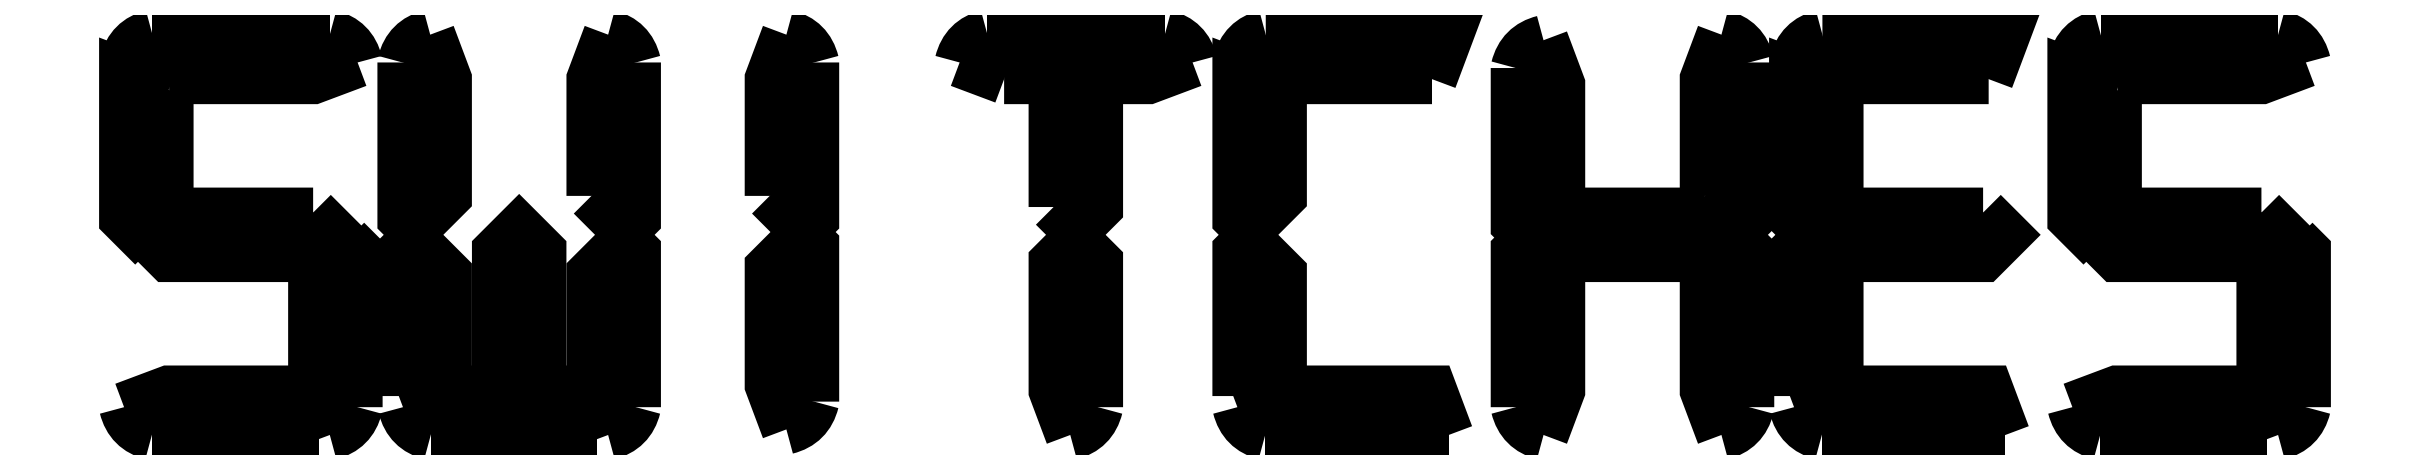
<metadata>
{"format":"dxf","ext":"dxf","renderer":"ezdxf+matplotlib","layout":"modelspace","background":"white","min_lineweight":24,"dpi":150}
</metadata>
<code>
0
SECTION
2
ENTITIES
0
LWPOLYLINE
8
0
90
7
70
0
10
40.77
20
170.7
30
0
10
41.26
20
170.2
30
0
10
40.77
20
169.7
30
0
10
37.57
20
169.7
30
0
10
37.07
20
170.2
30
0
10
37.57
20
170.7
30
0
10
40.77
20
170.7
30
0
0
SPLINE
8
0
70
8
71
3
72
8
73
4
74
0
40
0
40
0
40
0
40
0
40
1
40
1
40
1
40
1
10
41.75
20
166.4
30
0
10
41.67
20
166.1
30
0
10
41.47
20
165.9
30
0
10
41.14
20
165.8
30
0
0
LWPOLYLINE
8
0
90
3
70
0
10
41.51
20
170.1
30
0
10
41.75
20
169.8
30
0
10
41.75
20
166.4
30
0
0
LWPOLYLINE
8
0
90
4
70
0
10
41.14
20
165.8
30
0
10
40.77
20
166.8
30
0
10
40.77
20
169.3
30
0
10
41.51
20
170.1
30
0
0
SPLINE
8
0
70
8
71
3
72
8
73
4
74
0
40
0
40
0
40
0
40
0
40
1
40
1
40
1
40
1
10
37.2
20
165.8
30
0
10
36.87
20
165.9
30
0
10
36.66
20
166.1
30
0
10
36.58
20
166.4
30
0
0
LWPOLYLINE
8
0
90
2
70
0
10
40.89
20
165.8
30
0
10
37.2
20
165.8
30
0
0
LWPOLYLINE
8
0
90
4
70
0
10
36.58
20
166.4
30
0
10
37.57
20
166.8
30
0
10
40.52
20
166.8
30
0
10
40.89
20
165.8
30
0
0
LWPOLYLINE
8
0
90
6
70
0
10
37.57
20
173.4
30
0
10
37.57
20
171.1
30
0
10
36.83
20
170.3
30
0
10
36.58
20
170.6
30
0
10
36.58
20
173.8
30
0
10
37.57
20
173.4
30
0
0
SPLINE
8
0
70
8
71
3
72
8
73
4
74
0
40
0
40
0
40
0
40
0
40
1
40
1
40
1
40
1
10
36.59
20
174
30
0
10
36.67
20
174.4
30
0
10
36.88
20
174.6
30
0
10
37.21
20
174.6
30
0
0
LWPOLYLINE
8
0
90
2
70
0
10
37.58
20
173.7
30
0
10
36.59
20
174
30
0
0
SPLINE
8
0
70
8
71
3
72
8
73
4
74
0
40
0
40
0
40
0
40
0
40
1
40
1
40
1
40
1
10
41.14
20
174.6
30
0
10
41.47
20
174.6
30
0
10
41.67
20
174.4
30
0
10
41.75
20
174
30
0
0
LWPOLYLINE
8
0
90
2
70
0
10
37.21
20
174.6
30
0
10
41.14
20
174.6
30
0
0
LWPOLYLINE
8
0
90
3
70
0
10
41.75
20
174
30
0
10
40.77
20
173.7
30
0
10
37.58
20
173.7
30
0
0
LWPOLYLINE
8
0
90
6
70
0
10
45.82
20
167
30
0
10
44.84
20
167
30
0
10
44.84
20
169.8
30
0
10
45.33
20
170.3
30
0
10
45.82
20
169.8
30
0
10
45.82
20
167
30
0
0
SPLINE
8
0
70
8
71
3
72
8
73
4
74
0
40
0
40
0
40
0
40
0
40
1
40
1
40
1
40
1
10
47.3
20
174.6
30
0
10
47.63
20
174.6
30
0
10
47.84
20
174.4
30
0
10
47.92
20
174
30
0
0
LWPOLYLINE
8
0
90
3
70
0
10
46.93
20
171.1
30
0
10
46.93
20
173.7
30
0
10
47.3
20
174.6
30
0
0
LWPOLYLINE
8
0
90
4
70
0
10
47.92
20
174
30
0
10
47.92
20
170.6
30
0
10
47.67
20
170.3
30
0
10
46.93
20
171.1
30
0
0
SPLINE
8
0
70
8
71
3
72
8
73
4
74
0
40
0
40
0
40
0
40
0
40
1
40
1
40
1
40
1
10
43.37
20
165.8
30
0
10
43.04
20
165.9
30
0
10
42.84
20
166.1
30
0
10
42.76
20
166.4
30
0
0
LWPOLYLINE
8
0
90
2
70
0
10
47.06
20
165.8
30
0
10
43.37
20
165.8
30
0
0
LWPOLYLINE
8
0
90
4
70
0
10
42.76
20
166.4
30
0
10
43.74
20
166.8
30
0
10
46.69
20
166.8
30
0
10
47.06
20
165.8
30
0
0
LWPOLYLINE
8
0
90
6
70
0
10
42.74
20
166.6
30
0
10
42.74
20
169.8
30
0
10
42.99
20
170.1
30
0
10
43.73
20
169.3
30
0
10
43.73
20
167
30
0
10
42.74
20
166.6
30
0
0
SPLINE
8
0
70
8
71
3
72
8
73
4
74
0
40
0
40
0
40
0
40
0
40
1
40
1
40
1
40
1
10
47.92
20
166.4
30
0
10
47.84
20
166.1
30
0
10
47.63
20
165.9
30
0
10
47.3
20
165.8
30
0
0
LWPOLYLINE
8
0
90
3
70
0
10
47.67
20
170.1
30
0
10
47.92
20
169.8
30
0
10
47.92
20
166.4
30
0
0
LWPOLYLINE
8
0
90
4
70
0
10
47.3
20
165.8
30
0
10
46.93
20
166.8
30
0
10
46.93
20
169.3
30
0
10
47.67
20
170.1
30
0
0
SPLINE
8
0
70
8
71
3
72
8
73
4
74
0
40
0
40
0
40
0
40
0
40
1
40
1
40
1
40
1
10
42.74
20
174
30
0
10
42.83
20
174.4
30
0
10
43.03
20
174.6
30
0
10
43.36
20
174.6
30
0
0
LWPOLYLINE
8
0
90
3
70
0
10
42.99
20
170.3
30
0
10
42.74
20
170.6
30
0
10
42.74
20
174
30
0
0
LWPOLYLINE
8
0
90
4
70
0
10
43.36
20
174.6
30
0
10
43.73
20
173.7
30
0
10
43.73
20
171.1
30
0
10
42.99
20
170.3
30
0
0
SPLINE
8
0
70
8
71
3
72
8
73
4
74
0
40
0
40
0
40
0
40
0
40
1
40
1
40
1
40
1
10
51.25
20
174.6
30
0
10
51.58
20
174.6
30
0
10
51.78
20
174.4
30
0
10
51.87
20
174
30
0
0
LWPOLYLINE
8
0
90
3
70
0
10
50.88
20
171.1
30
0
10
50.88
20
173.7
30
0
10
51.25
20
174.6
30
0
0
LWPOLYLINE
8
0
90
4
70
0
10
51.87
20
174
30
0
10
51.87
20
170.6
30
0
10
51.62
20
170.3
30
0
10
50.88
20
171.1
30
0
0
SPLINE
8
0
70
8
71
3
72
8
73
4
74
0
40
0
40
0
40
0
40
0
40
1
40
1
40
1
40
1
10
51.87
20
166.5
30
0
10
51.78
20
166.2
30
0
10
51.58
20
166
30
0
10
51.25
20
165.9
30
0
0
LWPOLYLINE
8
0
90
3
70
0
10
51.62
20
170.2
30
0
10
51.87
20
170
30
0
10
51.87
20
166.5
30
0
0
LWPOLYLINE
8
0
90
4
70
0
10
51.25
20
165.9
30
0
10
50.88
20
166.9
30
0
10
50.88
20
169.5
30
0
10
51.62
20
170.2
30
0
0
SPLINE
8
0
70
8
71
3
72
8
73
4
74
0
40
0
40
0
40
0
40
0
40
1
40
1
40
1
40
1
10
58.15
20
166.4
30
0
10
58.07
20
166.1
30
0
10
57.87
20
165.9
30
0
10
57.54
20
165.8
30
0
0
LWPOLYLINE
8
0
90
3
70
0
10
57.66
20
170.1
30
0
10
58.15
20
169.6
30
0
10
58.15
20
166.4
30
0
0
LWPOLYLINE
8
0
90
4
70
0
10
57.54
20
165.8
30
0
10
57.17
20
166.8
30
0
10
57.17
20
169.6
30
0
10
57.66
20
170.1
30
0
0
LWPOLYLINE
8
0
90
6
70
0
10
57.17
20
170.8
30
0
10
57.17
20
173.4
30
0
10
58.15
20
173.4
30
0
10
58.15
20
170.8
30
0
10
57.66
20
170.3
30
0
10
57.17
20
170.8
30
0
0
SPLINE
8
0
70
8
71
3
72
8
73
4
74
0
40
0
40
0
40
0
40
0
40
1
40
1
40
1
40
1
10
55.09
20
174
30
0
10
55.17
20
174.4
30
0
10
55.37
20
174.6
30
0
10
55.7
20
174.6
30
0
0
LWPOLYLINE
8
0
90
2
70
0
10
56.07
20
173.7
30
0
10
55.09
20
174
30
0
0
SPLINE
8
0
70
8
71
3
72
8
73
4
74
0
40
0
40
0
40
0
40
0
40
1
40
1
40
1
40
1
10
59.63
20
174.6
30
0
10
59.96
20
174.6
30
0
10
60.16
20
174.4
30
0
10
60.25
20
174
30
0
0
LWPOLYLINE
8
0
90
2
70
0
10
55.7
20
174.6
30
0
10
59.63
20
174.6
30
0
0
LWPOLYLINE
8
0
90
3
70
0
10
60.25
20
174
30
0
10
59.26
20
173.7
30
0
10
56.07
20
173.7
30
0
0
SPLINE
8
0
70
8
71
3
72
8
73
4
74
0
40
0
40
0
40
0
40
0
40
1
40
1
40
1
40
1
10
61.85
20
165.8
30
0
10
61.53
20
165.9
30
0
10
61.32
20
166.1
30
0
10
61.24
20
166.4
30
0
0
LWPOLYLINE
8
0
90
2
70
0
10
65.92
20
165.8
30
0
10
61.85
20
165.8
30
0
0
LWPOLYLINE
8
0
90
4
70
0
10
61.24
20
166.4
30
0
10
62.22
20
166.8
30
0
10
65.55
20
166.8
30
0
10
65.92
20
165.8
30
0
0
LWPOLYLINE
8
0
90
6
70
0
10
61.24
20
166.6
30
0
10
61.24
20
169.8
30
0
10
61.49
20
170.1
30
0
10
62.22
20
169.3
30
0
10
62.22
20
167
30
0
10
61.24
20
166.6
30
0
0
SPLINE
8
0
70
8
71
3
72
8
73
4
74
0
40
0
40
0
40
0
40
0
40
1
40
1
40
1
40
1
10
61.25
20
174
30
0
10
61.33
20
174.4
30
0
10
61.54
20
174.6
30
0
10
61.87
20
174.6
30
0
0
LWPOLYLINE
8
0
90
3
70
0
10
65.55
20
173.7
30
0
10
62.24
20
173.7
30
0
10
61.25
20
174
30
0
0
LWPOLYLINE
8
0
90
3
70
0
10
61.87
20
174.6
30
0
10
65.92
20
174.6
30
0
10
65.55
20
173.7
30
0
0
LWPOLYLINE
8
0
90
6
70
0
10
62.22
20
173.4
30
0
10
62.22
20
171.1
30
0
10
61.49
20
170.3
30
0
10
61.24
20
170.6
30
0
10
61.24
20
173.8
30
0
10
62.22
20
173.4
30
0
0
LWPOLYLINE
8
0
90
7
70
0
10
71.59
20
170.7
30
0
10
72.08
20
170.2
30
0
10
71.59
20
169.7
30
0
10
68.39
20
169.7
30
0
10
67.9
20
170.2
30
0
10
68.39
20
170.7
30
0
10
71.59
20
170.7
30
0
0
SPLINE
8
0
70
8
71
3
72
8
73
4
74
0
40
0
40
0
40
0
40
0
40
1
40
1
40
1
40
1
10
72.58
20
166.4
30
0
10
72.49
20
166.1
30
0
10
72.29
20
165.9
30
0
10
71.96
20
165.8
30
0
0
LWPOLYLINE
8
0
90
3
70
0
10
72.33
20
170.1
30
0
10
72.58
20
169.8
30
0
10
72.58
20
166.4
30
0
0
LWPOLYLINE
8
0
90
4
70
0
10
71.96
20
165.8
30
0
10
71.59
20
166.8
30
0
10
71.59
20
169.3
30
0
10
72.33
20
170.1
30
0
0
SPLINE
8
0
70
8
71
3
72
8
73
4
74
0
40
0
40
0
40
0
40
0
40
1
40
1
40
1
40
1
10
71.96
20
174.6
30
0
10
72.29
20
174.6
30
0
10
72.49
20
174.4
30
0
10
72.58
20
174
30
0
0
LWPOLYLINE
8
0
90
3
70
0
10
71.59
20
171.1
30
0
10
71.59
20
173.7
30
0
10
71.96
20
174.6
30
0
0
LWPOLYLINE
8
0
90
4
70
0
10
72.58
20
174
30
0
10
72.58
20
170.6
30
0
10
72.33
20
170.3
30
0
10
71.59
20
171.1
30
0
0
SPLINE
8
0
70
8
71
3
72
8
73
4
74
0
40
0
40
0
40
0
40
0
40
1
40
1
40
1
40
1
10
68.02
20
165.8
30
0
10
67.69
20
165.9
30
0
10
67.49
20
166.1
30
0
10
67.4
20
166.4
30
0
0
LWPOLYLINE
8
0
90
3
70
0
10
68.39
20
169.3
30
0
10
68.39
20
166.8
30
0
10
68.02
20
165.8
30
0
0
LWPOLYLINE
8
0
90
4
70
0
10
67.4
20
166.4
30
0
10
67.4
20
169.8
30
0
10
67.65
20
170.1
30
0
10
68.39
20
169.3
30
0
0
SPLINE
8
0
70
8
71
3
72
8
73
4
74
0
40
0
40
0
40
0
40
0
40
1
40
1
40
1
40
1
10
67.4
20
173.9
30
0
10
67.49
20
174.2
30
0
10
67.69
20
174.4
30
0
10
68.02
20
174.5
30
0
0
LWPOLYLINE
8
0
90
3
70
0
10
67.65
20
170.2
30
0
10
67.4
20
170.5
30
0
10
67.4
20
173.9
30
0
0
LWPOLYLINE
8
0
90
4
70
0
10
68.02
20
174.5
30
0
10
68.39
20
173.5
30
0
10
68.39
20
170.9
30
0
10
67.65
20
170.2
30
0
0
LWPOLYLINE
8
0
90
7
70
0
10
77.76
20
170.7
30
0
10
78.25
20
170.2
30
0
10
77.76
20
169.7
30
0
10
74.55
20
169.7
30
0
10
74.06
20
170.2
30
0
10
74.55
20
170.7
30
0
10
77.76
20
170.7
30
0
0
SPLINE
8
0
70
8
71
3
72
8
73
4
74
0
40
0
40
0
40
0
40
0
40
1
40
1
40
1
40
1
10
74.18
20
165.8
30
0
10
73.86
20
165.9
30
0
10
73.65
20
166.1
30
0
10
73.57
20
166.4
30
0
0
LWPOLYLINE
8
0
90
2
70
0
10
78.25
20
165.8
30
0
10
74.18
20
165.8
30
0
0
LWPOLYLINE
8
0
90
4
70
0
10
73.57
20
166.4
30
0
10
74.55
20
166.8
30
0
10
77.88
20
166.8
30
0
10
78.25
20
165.8
30
0
0
LWPOLYLINE
8
0
90
6
70
0
10
73.57
20
166.6
30
0
10
73.57
20
169.8
30
0
10
73.82
20
170.1
30
0
10
74.55
20
169.3
30
0
10
74.55
20
167
30
0
10
73.57
20
166.6
30
0
0
SPLINE
8
0
70
8
71
3
72
8
73
4
74
0
40
0
40
0
40
0
40
0
40
1
40
1
40
1
40
1
10
73.58
20
174
30
0
10
73.66
20
174.4
30
0
10
73.87
20
174.6
30
0
10
74.2
20
174.6
30
0
0
LWPOLYLINE
8
0
90
3
70
0
10
77.88
20
173.7
30
0
10
74.57
20
173.7
30
0
10
73.58
20
174
30
0
0
LWPOLYLINE
8
0
90
3
70
0
10
74.2
20
174.6
30
0
10
78.25
20
174.6
30
0
10
77.88
20
173.7
30
0
0
LWPOLYLINE
8
0
90
6
70
0
10
74.55
20
173.4
30
0
10
74.55
20
171.1
30
0
10
73.82
20
170.3
30
0
10
73.57
20
170.6
30
0
10
73.57
20
173.8
30
0
10
74.55
20
173.4
30
0
0
LWPOLYLINE
8
0
90
7
70
0
10
83.92
20
170.7
30
0
10
84.41
20
170.2
30
0
10
83.92
20
169.7
30
0
10
80.72
20
169.7
30
0
10
80.23
20
170.2
30
0
10
80.72
20
170.7
30
0
10
83.92
20
170.7
30
0
0
SPLINE
8
0
70
8
71
3
72
8
73
4
74
0
40
0
40
0
40
0
40
0
40
1
40
1
40
1
40
1
10
84.91
20
166.4
30
0
10
84.82
20
166.1
30
0
10
84.62
20
165.9
30
0
10
84.29
20
165.8
30
0
0
LWPOLYLINE
8
0
90
3
70
0
10
84.66
20
170.1
30
0
10
84.91
20
169.8
30
0
10
84.91
20
166.4
30
0
0
LWPOLYLINE
8
0
90
4
70
0
10
84.29
20
165.8
30
0
10
83.92
20
166.8
30
0
10
83.92
20
169.3
30
0
10
84.66
20
170.1
30
0
0
SPLINE
8
0
70
8
71
3
72
8
73
4
74
0
40
0
40
0
40
0
40
0
40
1
40
1
40
1
40
1
10
80.35
20
165.8
30
0
10
80.02
20
165.9
30
0
10
79.82
20
166.1
30
0
10
79.73
20
166.4
30
0
0
LWPOLYLINE
8
0
90
2
70
0
10
84.04
20
165.8
30
0
10
80.35
20
165.8
30
0
0
LWPOLYLINE
8
0
90
4
70
0
10
79.73
20
166.4
30
0
10
80.72
20
166.8
30
0
10
83.67
20
166.8
30
0
10
84.04
20
165.8
30
0
0
LWPOLYLINE
8
0
90
6
70
0
10
80.72
20
173.4
30
0
10
80.72
20
171.1
30
0
10
79.98
20
170.3
30
0
10
79.73
20
170.6
30
0
10
79.73
20
173.8
30
0
10
80.72
20
173.4
30
0
0
SPLINE
8
0
70
8
71
3
72
8
73
4
74
0
40
0
40
0
40
0
40
0
40
1
40
1
40
1
40
1
10
79.75
20
174
30
0
10
79.83
20
174.4
30
0
10
80.03
20
174.6
30
0
10
80.36
20
174.6
30
0
0
LWPOLYLINE
8
0
90
2
70
0
10
80.73
20
173.7
30
0
10
79.75
20
174
30
0
0
SPLINE
8
0
70
8
71
3
72
8
73
4
74
0
40
0
40
0
40
0
40
0
40
1
40
1
40
1
40
1
10
84.29
20
174.6
30
0
10
84.62
20
174.6
30
0
10
84.82
20
174.4
30
0
10
84.91
20
174
30
0
0
LWPOLYLINE
8
0
90
2
70
0
10
80.36
20
174.6
30
0
10
84.29
20
174.6
30
0
0
LWPOLYLINE
8
0
90
3
70
0
10
84.91
20
174
30
0
10
83.92
20
173.7
30
0
10
80.73
20
173.7
30
0
0
ENDSEC
0
EOF

</code>
